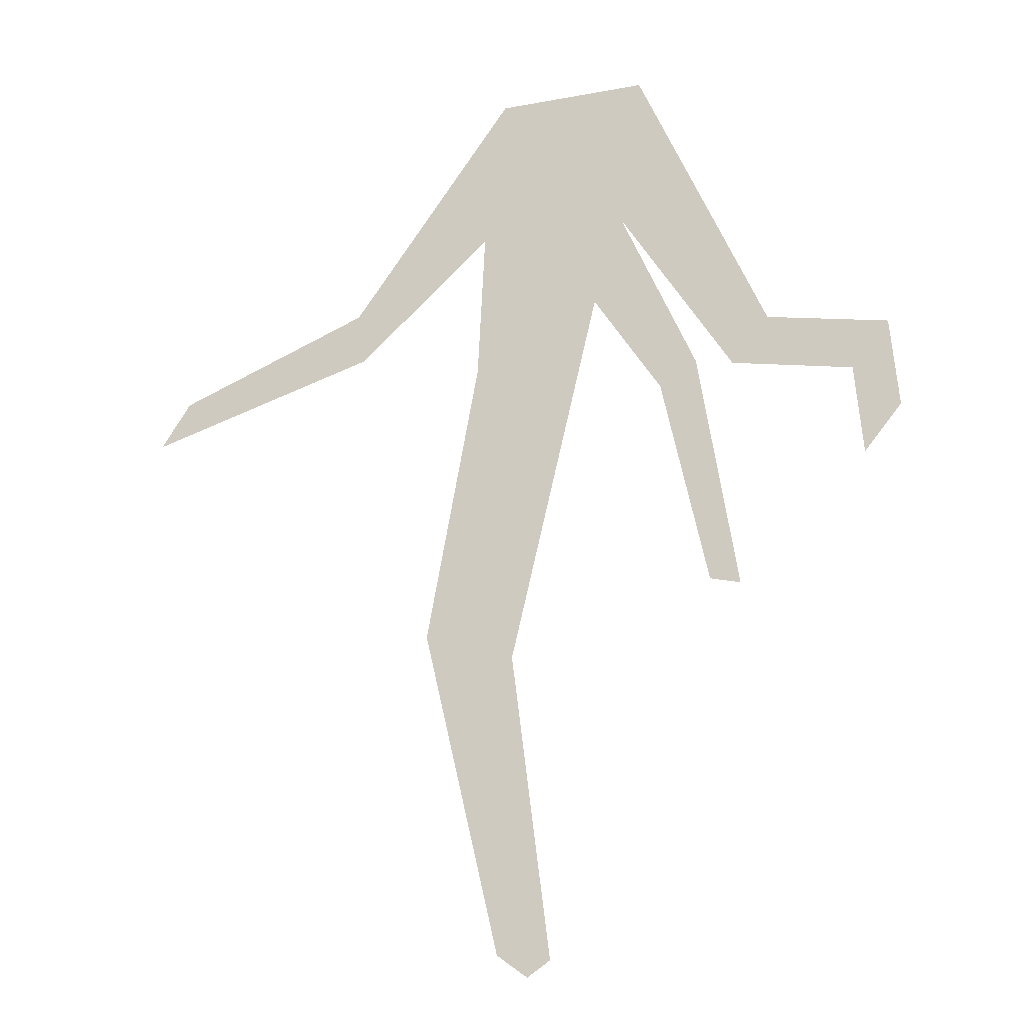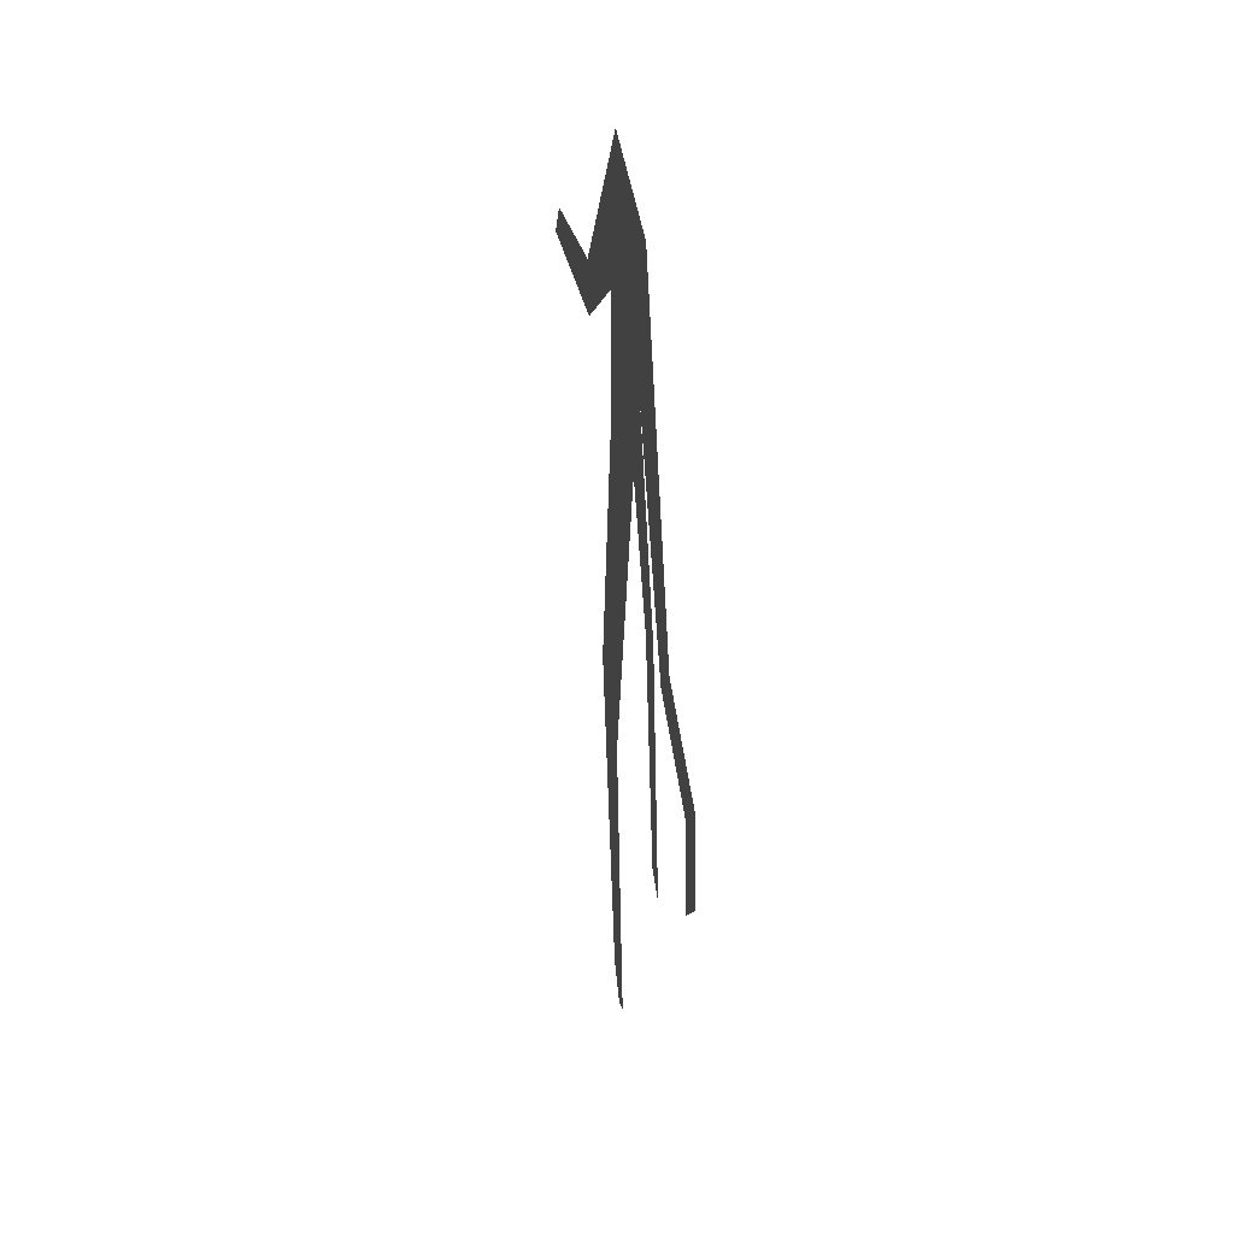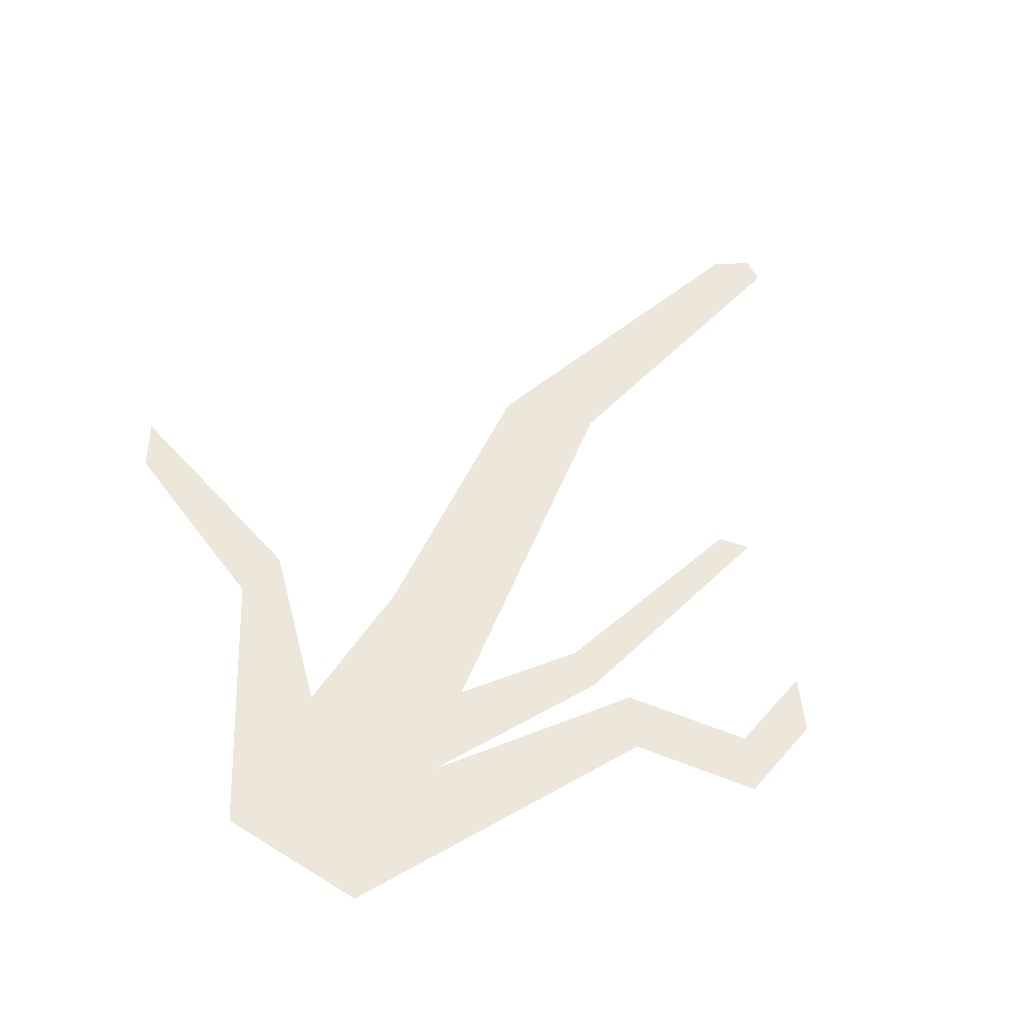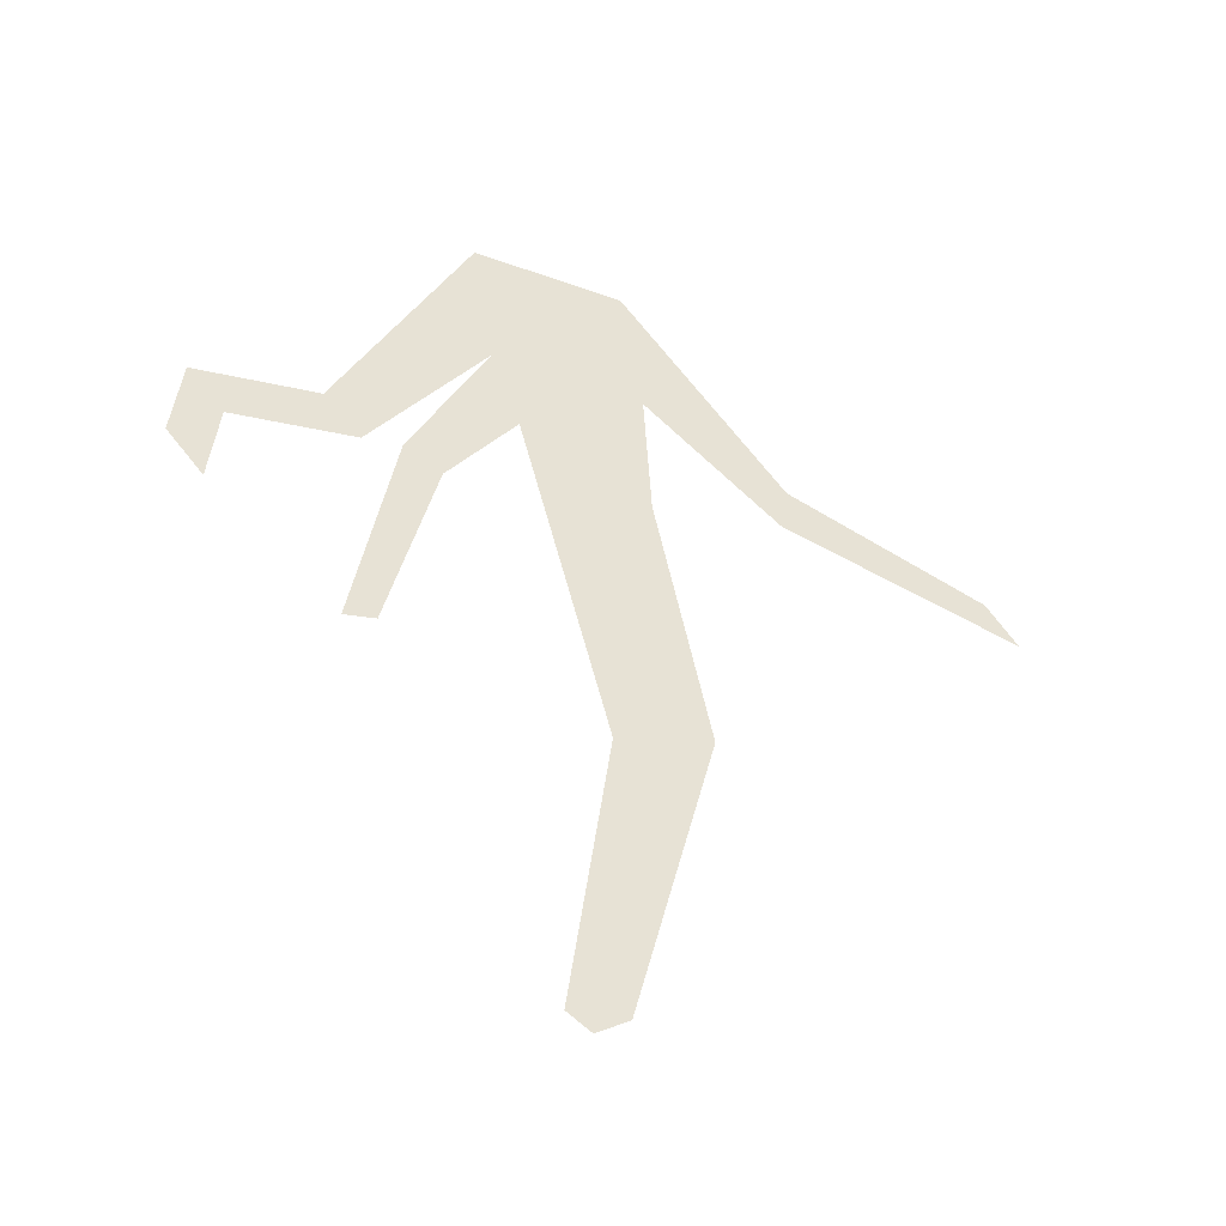
<metadata>
{"format":"obj","ext":"obj","renderer":"f3d","projection":"perspective","resolution":1024,"background":"white","views":[{"elev":-21.1,"azim":-161.4,"up":"+Y"},{"elev":41.2,"azim":-98.1,"up":"+Y"},{"elev":50.7,"azim":-145.6,"up":"+Z"},{"elev":-49.4,"azim":-21.6,"up":"+Y"}]}
</metadata>
<code>
v -0.07812 0.5 0
v 0 0.5 0
v 0.02344 0.3359 0
v -0.05469 0.3359 0
v -0.1719 0.1484 0
v -0.2109 0.1953 0
v -0.2969 0.125 0
v -0.3359 0.1719 0
v -0.3047 0.03125 0
v -0.3438 0.07812 0
v 0.07812 0.5 0
v 0.1016 0.3359 0
v 0.1094 0.1797 0
v 0.0625 0.1719 0
v -0.02344 0.2422 0
v -0.09375 0.1328 0
v -0.1328 0.1562 0
v -0.1406 -0.08594 0
v -0.1719 -0.09375 0
v 0.1172 -0.1406 0
v 0.07031 -0.1484 0
v 0.05469 -0.4766 0
v 0.03125 -0.4609 0
v 0.1641 -0.1172 0
v 0.08594 -0.4531 0
v 0.25 0.2656 0
v 0.2422 0.2109 0
v 0.4531 0.1875 0
v 0.4844 0.1406 0
f 1 2 3
f 1 3 4
f 1 4 5
f 1 5 6
f 6 5 7
f 6 7 8
f 8 7 9
f 8 9 10
f 2 11 12
f 2 12 3
f 3 12 13
f 3 13 14
f 3 14 4
f 4 14 15
f 15 14 20
f 15 20 21
f 21 20 22
f 21 22 23
f 14 13 24
f 14 24 20
f 20 24 25
f 20 25 22
f 12 11 26
f 12 26 27
f 27 26 28
f 27 28 29
f 4 15 16
f 4 16 17
f 17 16 18
f 17 18 19

</code>
